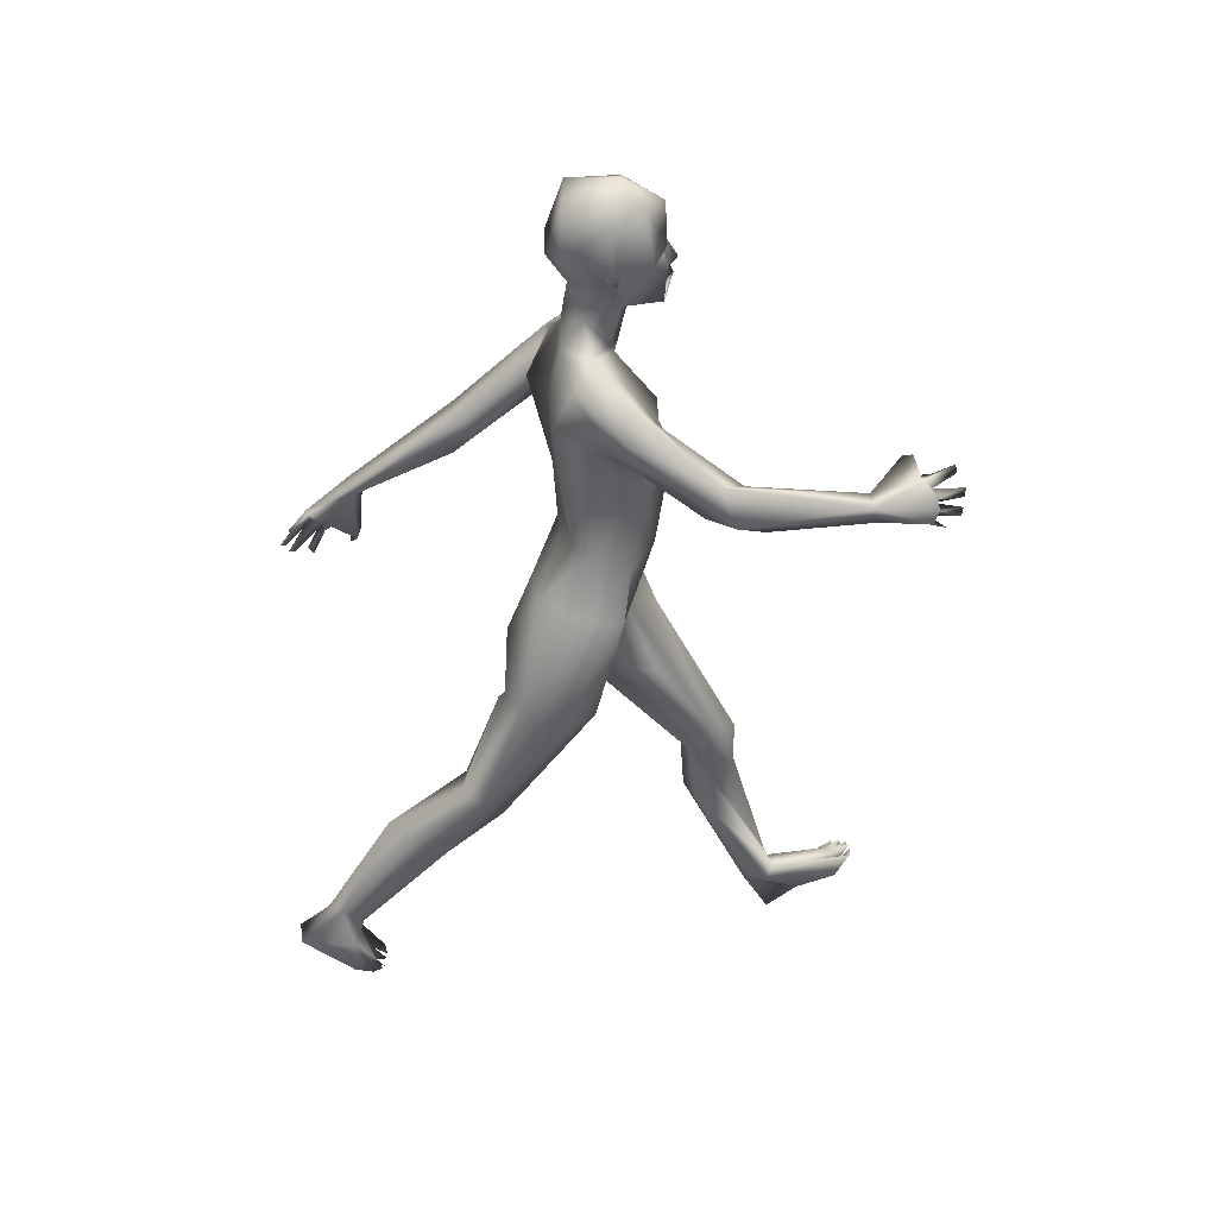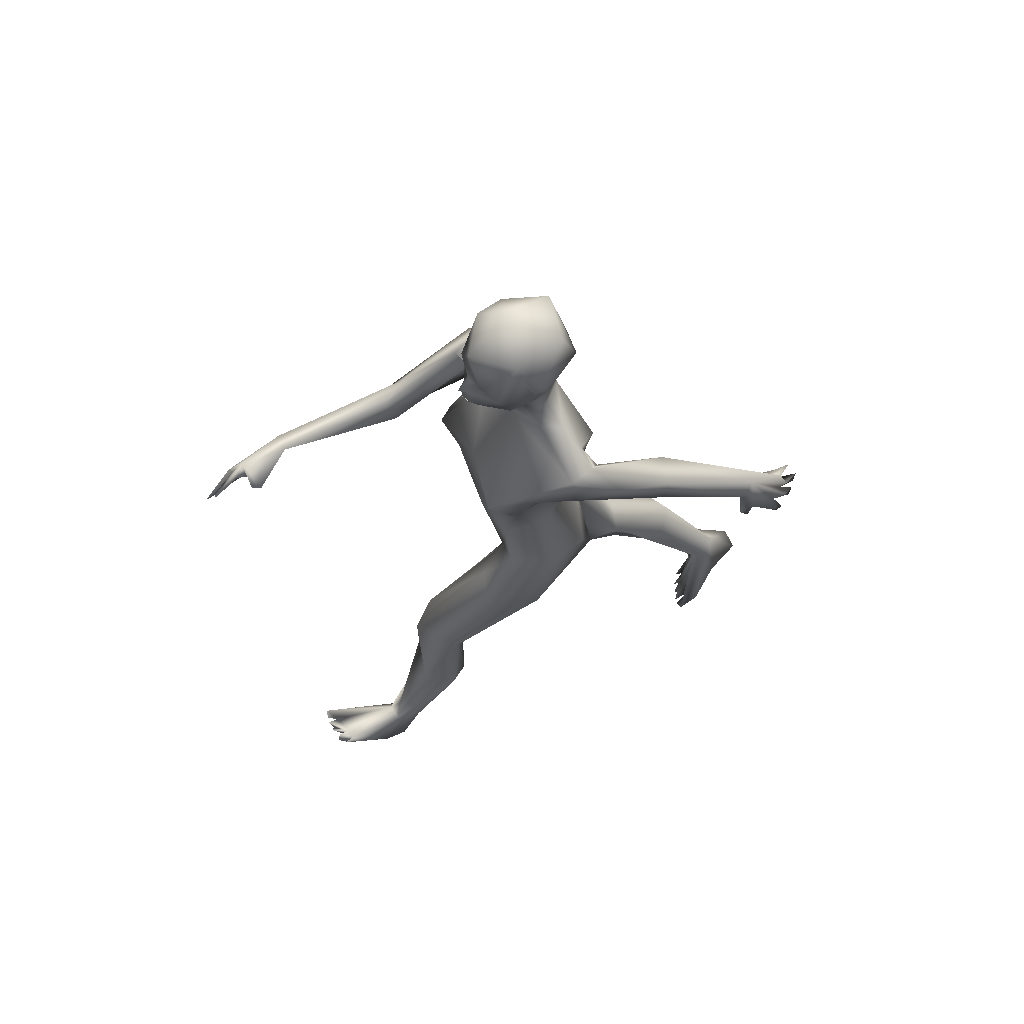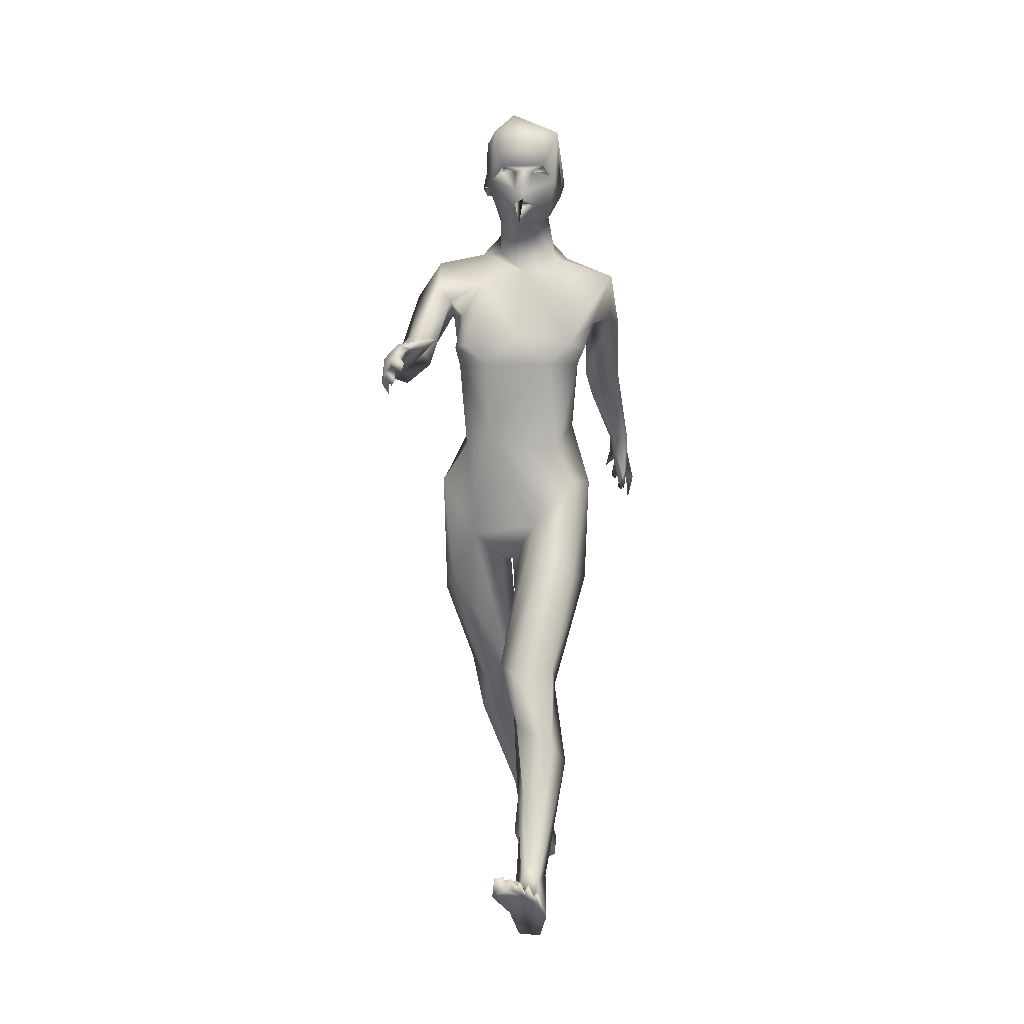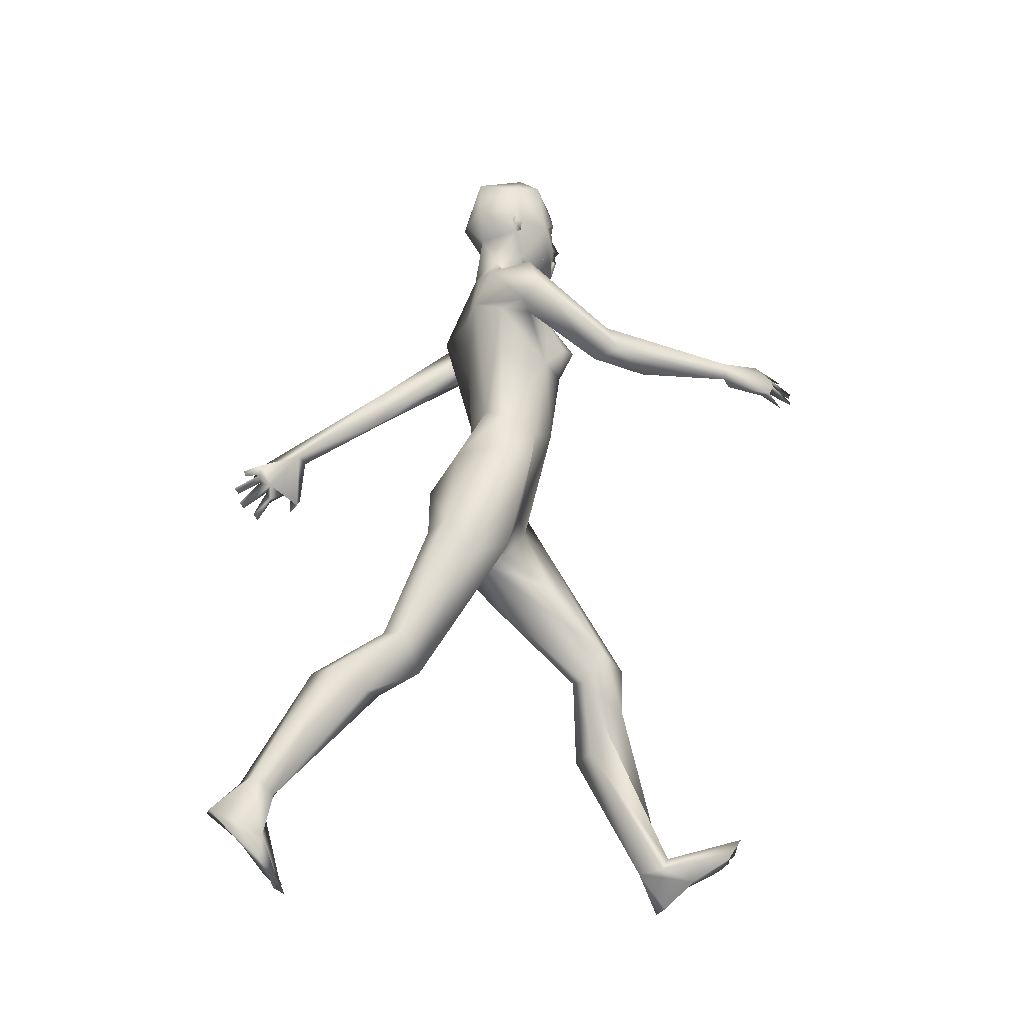
<metadata>
{"format":"obj","ext":"obj","renderer":"f3d","projection":"perspective","resolution":1024,"background":"white","views":[{"elev":36.1,"azim":-94.9,"up":"+Y"},{"elev":64.6,"azim":70.5,"up":"+Y"},{"elev":1.8,"azim":9.5,"up":"+Y"},{"elev":-23.5,"azim":-100.8,"up":"+Y"}]}
</metadata>
<code>
o 1-base
v 0.3086 1.341 -1.711
v 0.3522 1.352 -1.699
v 0.3688 1.355 -1.689
v 0.3536 1.319 -1.688
v 0.371 1.325 -1.672
v 0.368 1.412 -1.691
v 0.3118 1.43 -1.726
v 0.3685 1.313 -1.683
v 0.3359 1.317 -1.701
v 0.3655 1.29 -1.685
v 0.353 1.296 -1.691
v 0.3358 1.286 -1.711
v 0.3647 1.337 -1.718
v 0.349 1.268 -1.776
v 0.3312 1.321 -1.773
v 0.3647 1.258 -1.743
v 0.3142 1.218 -1.772
v 0.3587 1.184 -1.762
v 0.3146 1.26 -1.81
v 0.3322 1.312 -1.831
v 0.3174 1.427 -1.838
v 0.302 1.36 -1.842
v 0.346 1.349 -1.86
v 0.2903 1.413 -1.771
v 0.318 1.277 -1.755
v 0.33 1.353 -1.696
v 0.3317 1.362 -1.692
v 0.3443 1.338 -1.708
v 0.3555 1.356 -1.713
v 0.3224 1.354 -1.706
v 0.339 1.371 -1.717
v 0.3318 1.354 -1.726
v 0.2054 1.2 -1.765
v 0.254 1.102 -1.722
v 0.2846 1.161 -1.746
v 0.2091 1.152 -1.717
v 0.1793 1.06 -1.627
v 0.229 1.13 -1.734
v 0.2298 1.107 -1.76
v 0.3111 1.217 -1.841
v 0.2374 1.189 -1.83
v 0.2516 1.124 -1.859
v 0.3352 1.019 -1.854
v 0.2231 1.106 -1.815
v 0.1659 1.14 -1.756
v 0.1915 1.111 -1.777
v 0.2056 1.045 -1.591
v 0.2181 1.009 -1.604
v 0.2666 1.047 -1.671
v 0.3538 1.068 -1.697
v 0.3036 1.012 -1.689
v 0.2457 1.043 -1.693
v 0.2475 1.014 -1.726
v 0.2557 1.017 -1.274
v 0.2289 1.011 -1.314
v 0.2452 1.024 -1.316
v 0.2684 1.024 -1.273
v 0.2306 0.9987 -1.328
v 0.2451 0.9824 -1.262
v 0.25 0.9949 -1.259
v 0.2067 0.9851 -1.306
v 0.2211 0.9907 -1.312
v 0.2279 0.9607 -1.268
v 0.2356 0.9709 -1.264
v 0.208 0.9647 -1.329
v 0.2115 0.9756 -1.321
v 0.2012 0.9668 -1.316
v 0.2185 0.9481 -1.29
v 0.282 1.036 -1.35
v 0.2784 1.038 -1.335
v 0.2494 1.021 -1.359
v 0.2235 1.029 -1.332
v 0.2076 0.9761 -1.392
v 0.2137 1.002 -1.309
v 0.1549 1.006 -1.608
v 0.1925 1.001 -1.647
v 0.1882 0.9759 -1.559
v 0.1902 0.982 -1.401
v 0.1841 1.01 -1.405
v 0.2159 1.016 -1.408
v 0.277 1.218 -1.8
v 0.2492 0.9007 -1.808
v 0.269 0.9149 -1.832
v 0.3051 0.8917 -1.706
v 0.3497 0.8798 -1.845
v 0.2565 0.8723 -1.746
v 0.264 0.8211 -1.886
v 0.3549 0.8091 -1.886
v 0.2898 0.7533 -1.93
v 0.3454 0.7056 -1.895
v 0.2467 0.6598 -1.938
v 0.2058 0.8207 -1.82
v 0.2107 0.8095 -1.76
v 0.2206 0.6351 -1.802
v 0.2044 0.6694 -1.914
v 0.1928 0.6028 -1.879
v 0.2646 0.708 -1.774
v 0.3065 0.6622 -1.83
v 0.3167 0.6764 -1.861
v 0.2919 0.6229 -1.946
v 0.3056 0.4439 -1.936
v 0.3103 0.462 -2.001
v 0.2666 0.4073 -1.946
v 0.2525 0.4701 -2.01
v 0.2234 0.4639 -1.98
v 0.2719 0.3965 -2.127
v 0.2818 0.3682 -2.012
v 0.2301 0.3974 -2.097
v 0.2729 0.1853 -2.181
v 0.2334 0.3593 -2.039
v 0.3108 0.3791 -2.101
v 0.298 0.1668 -2.194
v 0.3239 0.1211 -2.232
v 0.3368 0.05939 -2.171
v 0.357 0.0745 -2.186
v 0.3432 0.03848 -2.15
v 0.3606 1.26 -1.691
v 0.2982 1.32 -1.773
v 0.2878 1.359 -1.771
v 0.2903 1.32 -1.763
v 0.2805 1.337 -1.781
v 0.2919 1.343 -1.762
v 0.295 1.336 -1.774
v 0.3578 0.04587 -2.154
v 0.3334 0.03669 -2.151
v 0.3236 0.04501 -2.171
v 0.3167 0.03596 -2.155
v 0.305 0.06779 -2.17
v 0.3024 0.04526 -2.158
v 0.2964 0.04245 -2.174
v 0.2815 0.1204 -2.195
v 0.268 0.07863 -2.2
v 0.3114 0.1741 -2.218
v 0.2637 0.154 -2.284
v 0.3027 0.1575 -2.286
v 0.2912 0.2063 -2.236
v 0.2649 0.2158 -2.214
v 0.3058 0.05688 -2.178
v 0.2854 0.05483 -2.169
v 0.2884 0.05913 -2.182
v 0.4056 1.353 -1.708
v 0.4192 1.338 -1.721
v 0.3792 1.319 -1.69
v 0.3697 1.301 -1.678
v 0.3879 1.294 -1.697
v 0.3928 1.284 -1.72
v 0.3968 1.316 -1.709
v 0.3823 1.321 -1.78
v 0.3567 1.316 -1.777
v 0.4071 1.279 -1.744
v 0.3999 1.281 -1.777
v 0.3963 1.246 -1.808
v 0.3843 1.309 -1.823
v 0.3602 1.236 -1.839
v 0.4015 1.435 -1.829
v 0.4205 1.428 -1.748
v 0.391 1.367 -1.856
v 0.341 1.462 -1.754
v 0.3815 1.351 -1.703
v 0.4024 1.363 -1.699
v 0.4032 1.365 -1.722
v 0.3793 1.366 -1.722
v 0.4002 1.349 -1.733
v 0.3871 1.338 -1.714
v 0.5107 1.176 -1.811
v 0.482 1.087 -1.758
v 0.5137 1.095 -1.899
v 0.5083 1.103 -1.82
v 0.4805 1.093 -1.816
v 0.5045 0.9974 -1.982
v 0.4563 1.178 -1.847
v 0.4282 1.211 -1.824
v 0.4501 1.05 -1.69
v 0.343 1.132 -1.86
v 0.4106 1.121 -1.886
v 0.4539 1.124 -1.845
v 0.4561 1.098 -1.877
v 0.4884 1.16 -1.854
v 0.446 1.01 -1.95
v 0.4995 1.033 -1.991
v 0.4726 1.041 -1.723
v 0.4566 1.013 -1.746
v 0.5098 0.8079 -2.201
v 0.4961 0.8086 -2.202
v 0.4981 0.8228 -2.208
v 0.4971 0.7769 -2.23
v 0.4815 0.7805 -2.25
v 0.4738 0.7879 -2.258
v 0.4963 0.8224 -2.231
v 0.4827 0.8312 -2.202
v 0.4861 0.836 -2.222
v 0.4844 0.8424 -2.236
v 0.4678 0.8029 -2.261
v 0.4711 0.8457 -2.223
v 0.4591 0.8098 -2.27
v 0.4495 0.8313 -2.252
v 0.4519 0.842 -2.254
v 0.4975 0.8103 -2.146
v 0.4868 0.7965 -2.152
v 0.4964 0.7853 -2.163
v 0.4977 0.7647 -2.223
v 0.5017 0.8275 -2.166
v 0.4919 0.9092 -2.158
v 0.445 1.024 -2
v 0.4527 0.9681 -1.997
v 0.5045 0.8873 -2.145
v 0.4897 0.8836 -2.14
v 0.4761 0.8616 -2.226
v 0.469 0.889 -2.154
v 0.4614 0.8613 -2.222
v 0.4121 1.205 -1.793
v 0.4136 0.9178 -1.827
v 0.4403 0.9075 -1.802
v 0.347 0.8594 -1.711
v 0.413 1.012 -1.697
v 0.4209 0.8685 -1.732
v 0.4429 0.7834 -1.869
v 0.4147 0.7024 -1.897
v 0.4722 0.8041 -1.791
v 0.411 0.704 -1.69
v 0.4671 0.6324 -1.775
v 0.4563 0.6344 -1.687
v 0.3805 0.7259 -1.74
v 0.4478 0.8034 -1.733
v 0.3341 0.664 -1.784
v 0.3497 0.6512 -1.822
v 0.3873 0.568 -1.772
v 0.3517 0.6114 -1.697
v 0.4331 0.6022 -1.79
v 0.377 0.471 -1.564
v 0.3431 0.4902 -1.602
v 0.3897 0.4467 -1.651
v 0.4336 0.454 -1.628
v 0.433 0.4883 -1.61
v 0.3774 0.392 -1.564
v 0.4274 0.3118 -1.639
v 0.4392 0.3566 -1.556
v 0.4551 0.3238 -1.607
v 0.4091 0.1737 -1.501
v 0.3799 0.3172 -1.623
v 0.3989 0.1395 -1.483
v 0.3854 0.0977 -1.443
v 0.4319 0.1413 -1.533
v 0.391 0.1506 -1.371
v 0.367 0.1363 -1.382
v 0.3911 0.1765 -1.353
v 0.401 0.1747 -1.353
v 0.4255 1.357 -1.79
v 0.4224 1.319 -1.78
v 0.4238 1.342 -1.78
v 0.4174 1.335 -1.79
v 0.4257 1.339 -1.797
v 0.3751 0.1734 -1.357
v 0.4068 0.152 -1.359
v 0.417 0.1683 -1.354
v 0.4334 0.1458 -1.361
v 0.4288 0.1625 -1.366
v 0.4206 0.1478 -1.385
v 0.4397 0.1312 -1.379
v 0.4336 0.1398 -1.392
v 0.4251 0.1395 -1.492
v 0.4446 0.08833 -1.46
v 0.4212 0.1409 -1.373
v 0.3934 0.05055 -1.492
v 0.4274 0.04694 -1.499
v 0.3861 0.1178 -1.497
v 0.4055 0.1123 -1.534
v 0.3584 0.4395 -1.638
v 0.4432 0.1475 -1.375
f 2 3 27
f 11 117 10
f 146 12 10
f 9 11 12
f 14 12 146
f 12 14 15
f 15 14 149
f 18 16 17
f 16 25 17
f 25 118 19
f 118 20 19
f 122 1 24
f 16 117 25
f 22 24 21
f 22 23 20
f 24 7 158
f 19 154 40
f 20 154 19
f 30 27 26
f 29 2 27
f 29 27 31
f 27 30 31
f 4 26 1
f 38 34 35
f 81 17 19
f 81 40 41
f 40 154 174
f 41 40 42
f 41 42 46
f 174 43 42
f 45 46 76
f 45 76 75
f 38 48 76
f 49 50 35
f 49 35 34
f 49 34 52
f 51 52 53
f 57 72 54
f 55 74 60
f 59 55 60
f 62 58 59
f 62 61 64
f 62 64 63
f 56 72 57
f 61 62 74
f 58 66 65
f 77 76 48
f 77 78 75
f 79 37 75
f 37 79 80
f 82 83 87 92
f 72 70 69
f 71 70 72
f 79 74 72
f 73 67 78
f 144 117 11
f 1 27 7
f 36 47 38
f 75 76 77
f 56 71 72
f 73 78 80
f 61 74 79
f 58 65 73
f 72 80 79
f 71 73 69
f 39 53 34
f 44 53 39
f 42 43 83
f 44 82 53
f 44 83 82
f 52 34 53
f 51 84 215
f 214 215 84
f 90 99 91 89
f 85 87 83
f 88 90 89
f 95 91 104 105
f 87 95 92
f 92 96 93
f 87 89 95
f 93 97 86
f 84 97 223
f 94 97 93
f 97 225 223
f 95 89 91
f 94 101 97
f 98 97 101
f 101 102 99
f 105 96 95
f 207 170 205 209
f 100 102 104
f 104 108 105
f 102 111 106
f 102 107 109
f 108 110 105
f 112 102 109
f 111 136 106
f 108 109 110
f 107 110 109
f 4 3 2
f 6 7 27
f 80 78 77 48
f 122 25 1
f 118 22 20
f 32 30 28
f 2 26 4
f 2 30 26
f 144 8 4
f 13 9 15
f 123 120 122
f 6 158 7
f 120 121 118
f 122 119 121
f 119 118 121
f 122 120 118
f 123 122 121
f 119 122 24
f 155 21 158
f 139 132 140
f 140 134 113
f 134 140 132
f 128 112 131
f 112 128 114
f 133 111 112
f 137 131 109
f 131 134 132
f 138 129 130
f 138 128 129
f 131 137 134
f 138 113 115
f 138 140 113
f 114 125 126
f 125 128 126
f 103 107 101
f 114 116 124
f 139 131 132
f 133 136 111
f 102 112 111
f 96 103 94
f 104 91 100
f 144 11 145
f 146 10 145
f 147 11 13
f 148 14 146
f 148 13 149
f 152 154 153
f 152 172 154
f 153 252 151
f 141 142 160
f 150 117 16
f 18 211 16
f 252 150 151
f 163 164 141
f 161 162 163
f 173 166 165
f 165 18 173
f 50 173 18
f 211 18 165
f 175 154 171
f 154 175 174
f 165 178 172
f 176 177 169
f 177 176 171
f 177 179 169
f 180 178 167
f 204 178 180
f 204 179 177
f 181 166 173
f 173 50 215
f 186 183 201
f 183 184 201
f 183 186 185
f 186 201 184
f 190 191 187
f 193 192 191
f 195 194 192
f 195 193 194
f 187 189 185
f 194 196 208
f 186 184 185
f 210 208 197
f 190 184 202
f 203 185 189
f 203 183 185
f 170 168 205
f 180 167 170
f 206 203 180
f 180 170 206
f 90 218 229 226
f 208 204 203
f 208 192 194
f 190 199 209
f 198 202 206
f 191 190 194
f 146 147 148
f 167 165 168
f 16 151 150
f 205 179 204
f 210 209 208
f 206 207 198
f 190 209 210
f 209 205 204
f 203 206 202
f 166 182 169
f 169 182 176
f 175 176 212
f 213 182 216
f 182 166 181
f 215 216 182
f 216 214 223
f 214 216 215
f 223 214 84
f 92 93 86
f 85 212 88
f 88 89 87
f 224 222 219
f 221 219 222
f 216 223 224
f 224 223 220
f 212 213 217
f 231 223 228
f 226 268 231
f 229 221 233
f 233 236 232
f 239 235 268
f 237 238 233
f 239 237 235
f 109 108 137
f 261 237 239
f 267 264 242
f 8 143 5
f 5 159 3
f 145 117 150
f 142 150 249
f 145 150 142
f 141 159 142
f 159 141 164
f 164 162 159
f 145 143 8
f 148 147 13
f 23 21 157
f 248 157 155
f 252 248 250
f 156 250 248
f 248 252 157
f 267 236 243
f 264 267 265
f 256 260 257
f 258 244 247
f 243 236 238
f 260 269 262
f 269 259 262
f 244 258 241
f 253 241 266
f 243 265 267
f 265 243 262
f 245 266 242
f 260 262 261
f 256 257 263
f 257 258 263
f 245 242 263
f 242 259 263
f 264 265 242
f 254 247 244
f 253 266 245
f 254 258 247
f 263 259 256
f 254 263 255
f 231 235 230
f 225 228 223
f 244 263 254
f 225 99 226
f 260 259 269
f 227 229 232
f 268 227 232
f 230 220 231
f 226 231 228
f 27 3 160
f 6 27 160
f 8 5 4
f 12 11 10
f 11 9 13
f 13 15 149
f 17 25 19
f 1 26 27
f 118 25 122
f 30 32 31
f 31 32 29
f 33 37 36
f 38 39 34
f 18 35 50
f 18 81 35
f 81 19 40
f 33 81 41
f 45 33 41
f 42 40 174
f 44 39 46
f 33 45 37
f 76 46 39
f 36 37 47
f 39 38 76
f 50 49 51
f 49 52 51
f 57 54 56
f 54 72 55
f 55 56 54
f 60 74 59
f 59 58 55
f 64 61 63
f 66 62 63
f 66 63 61
f 68 65 66
f 68 67 65
f 68 66 67
f 69 70 71
f 74 62 59
f 56 58 71
f 78 67 79
f 58 56 55
f 75 37 45
f 47 37 80
f 79 75 78
f 61 67 66
f 71 58 73
f 72 69 80
f 9 12 15
f 33 35 81
f 36 35 33
f 81 18 17
f 36 38 35
f 38 47 48
f 46 42 44
f 62 66 58
f 74 55 72
f 69 73 80
f 65 67 73
f 79 67 61
f 48 47 80
f 44 42 83
f 83 43 85
f 53 82 86
f 51 53 84
f 50 51 215
f 86 84 53
f 82 92 86
f 99 100 91
f 93 96 94
f 92 95 96
f 86 97 84
f 45 41 46
f 96 105 103
f 105 110 103
f 102 101 107
f 104 102 106
f 106 108 104
f 107 103 110
f 135 136 113
f 32 28 29
f 4 5 3
f 24 1 7
f 144 4 117
f 25 117 1
f 4 1 117
f 30 2 28
f 29 28 2
f 22 21 23
f 22 119 24
f 121 120 123
f 118 119 22
f 158 21 24
f 136 135 134
f 113 136 133
f 127 128 138
f 127 126 128
f 140 130 129
f 114 128 125
f 112 124 133
f 134 137 136
f 131 112 109
f 225 98 99
f 133 115 113
f 134 135 113
f 116 114 115
f 115 124 116
f 133 124 115
f 140 129 128
f 140 138 130
f 138 126 127
f 97 98 225
f 138 114 126
f 112 114 124
f 128 131 140
f 114 138 115
f 140 131 139
f 100 99 102
f 94 103 101
f 101 99 98
f 3 159 160
f 147 145 11
f 147 146 145
f 14 148 149
f 151 211 152
f 153 151 152
f 142 249 156
f 157 21 155
f 158 156 155
f 23 157 153
f 153 20 23
f 151 16 211
f 153 154 20
f 160 161 141
f 161 163 141
f 159 162 160
f 162 161 160
f 168 165 166
f 168 166 169
f 171 154 172
f 172 211 165
f 172 152 211
f 178 171 172
f 175 171 176
f 204 177 178
f 178 177 171
f 165 167 178
f 168 169 179
f 181 215 182
f 173 215 181
f 187 188 189
f 188 191 189
f 187 191 188
f 190 187 185
f 193 195 192
f 196 197 208
f 196 210 197
f 194 210 196
f 198 199 200
f 194 193 191
f 194 190 210
f 189 191 203
f 183 203 202
f 190 185 184
f 205 168 179
f 180 203 204
f 200 199 202
f 200 202 198
f 203 192 208
f 143 159 5
f 160 142 156
f 170 167 168
f 208 209 204
f 198 207 209
f 191 192 203
f 202 184 183
f 206 170 207
f 190 202 199
f 209 199 198
f 43 174 175
f 43 175 212
f 213 176 182
f 212 176 213
f 85 43 212
f 213 216 219
f 217 213 219
f 212 217 88
f 87 85 88
f 90 88 218
f 226 229 227
f 221 217 219
f 224 220 222
f 218 217 221
f 224 219 216
f 218 88 217
f 226 228 225
f 218 221 229
f 231 220 223
f 222 234 221
f 233 221 234
f 229 233 232
f 222 230 234
f 234 230 237
f 268 235 231
f 240 232 236
f 235 237 230
f 234 237 233
f 236 233 238
f 268 241 239
f 267 240 236
f 261 238 237
f 106 137 108
f 106 136 137
f 156 6 160
f 163 162 164
f 145 10 117
f 142 159 143
f 143 145 142
f 145 8 144
f 249 150 252
f 249 251 250
f 158 6 156
f 157 252 153
f 252 251 249
f 250 251 252
f 156 249 250
f 155 156 248
f 242 266 267
f 255 263 258
f 255 258 254
f 260 256 259
f 243 261 262
f 262 259 242
f 241 258 260
f 240 266 241
f 261 239 241
f 261 241 260
f 242 265 262
f 246 245 244
f 245 246 253
f 260 258 257
f 246 244 253
f 241 253 244
f 244 245 263
f 267 266 240
f 238 261 243
f 241 268 240
f 232 240 268
f 230 222 220
f 226 99 90
f 227 268 226

</code>
